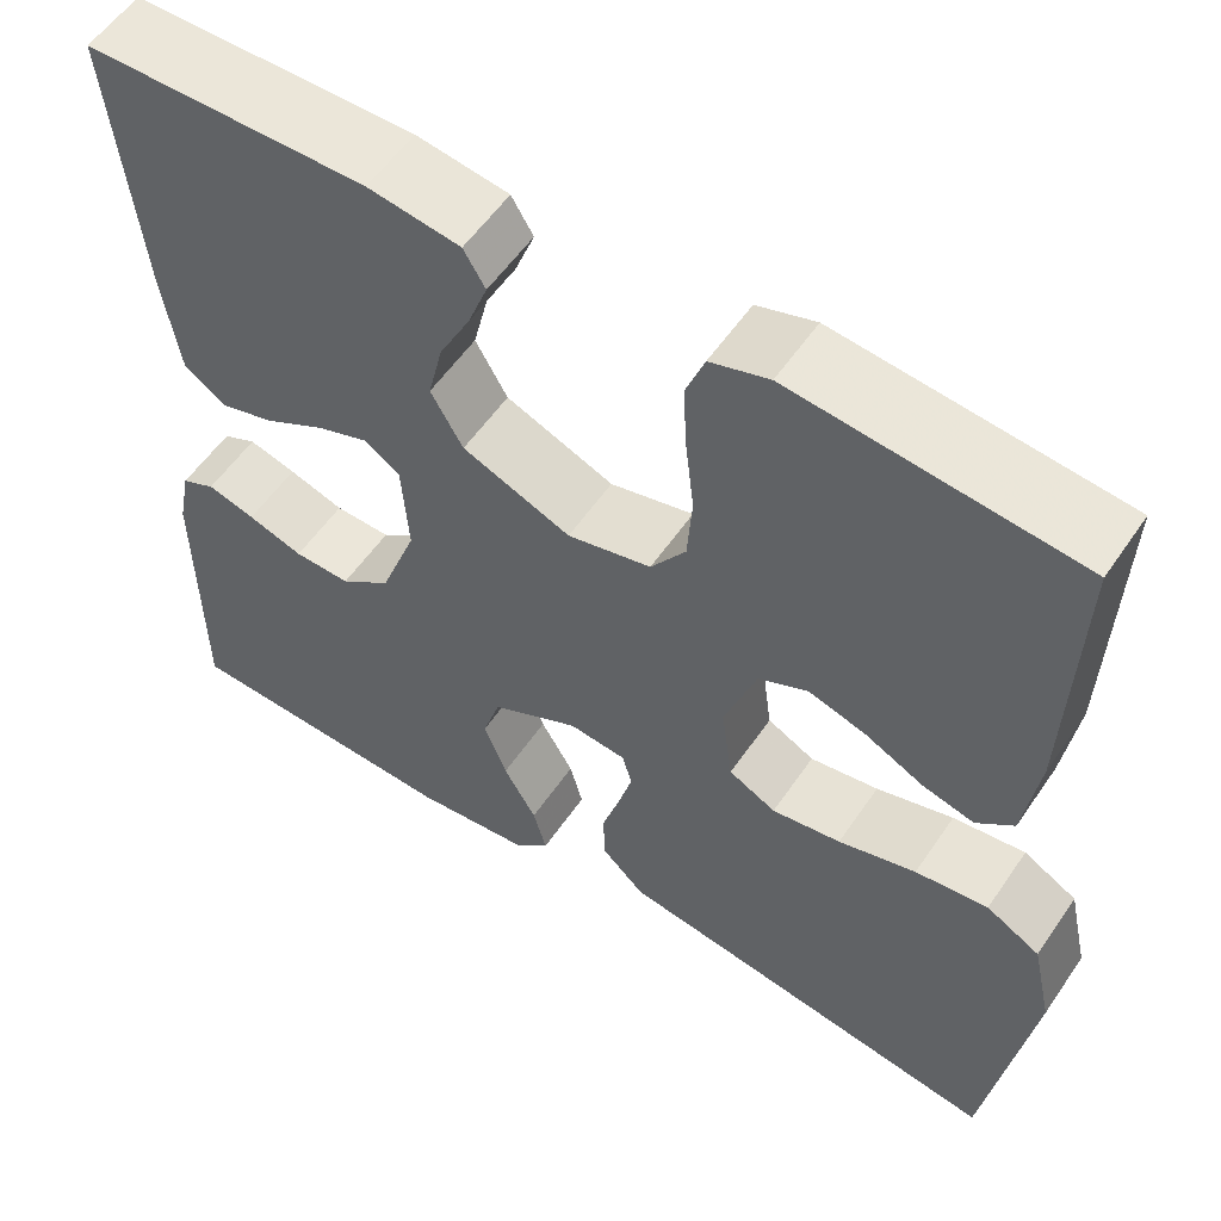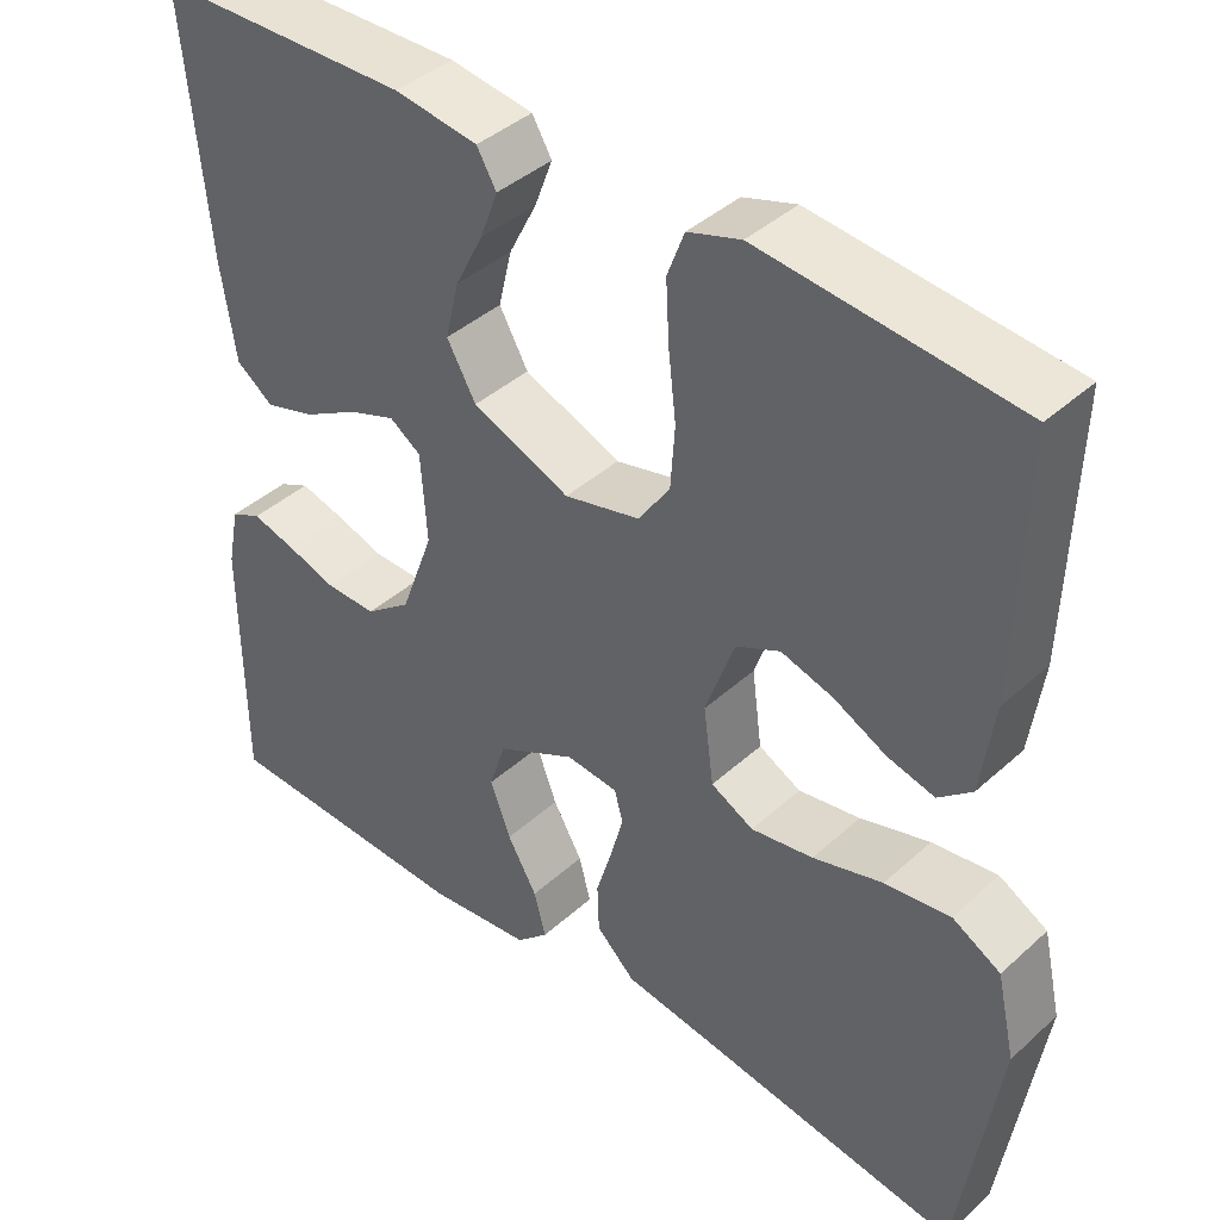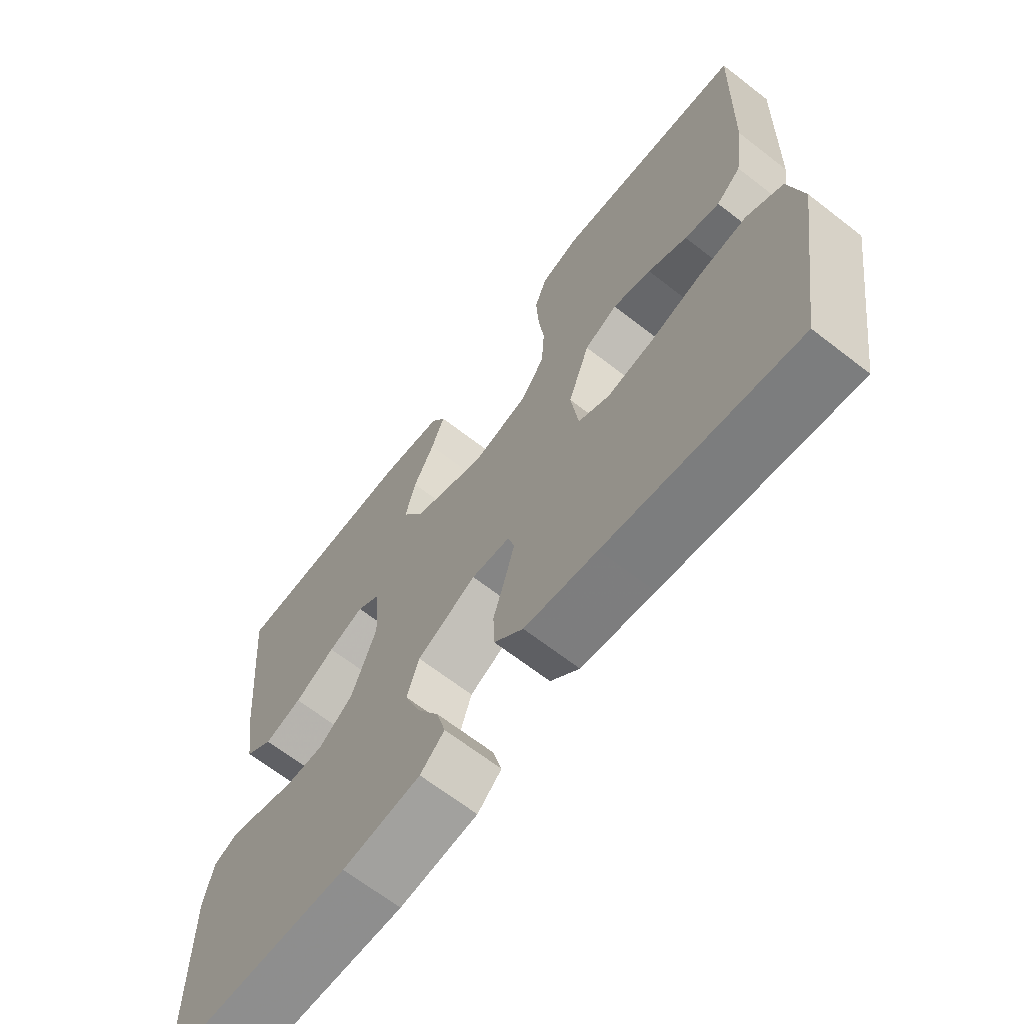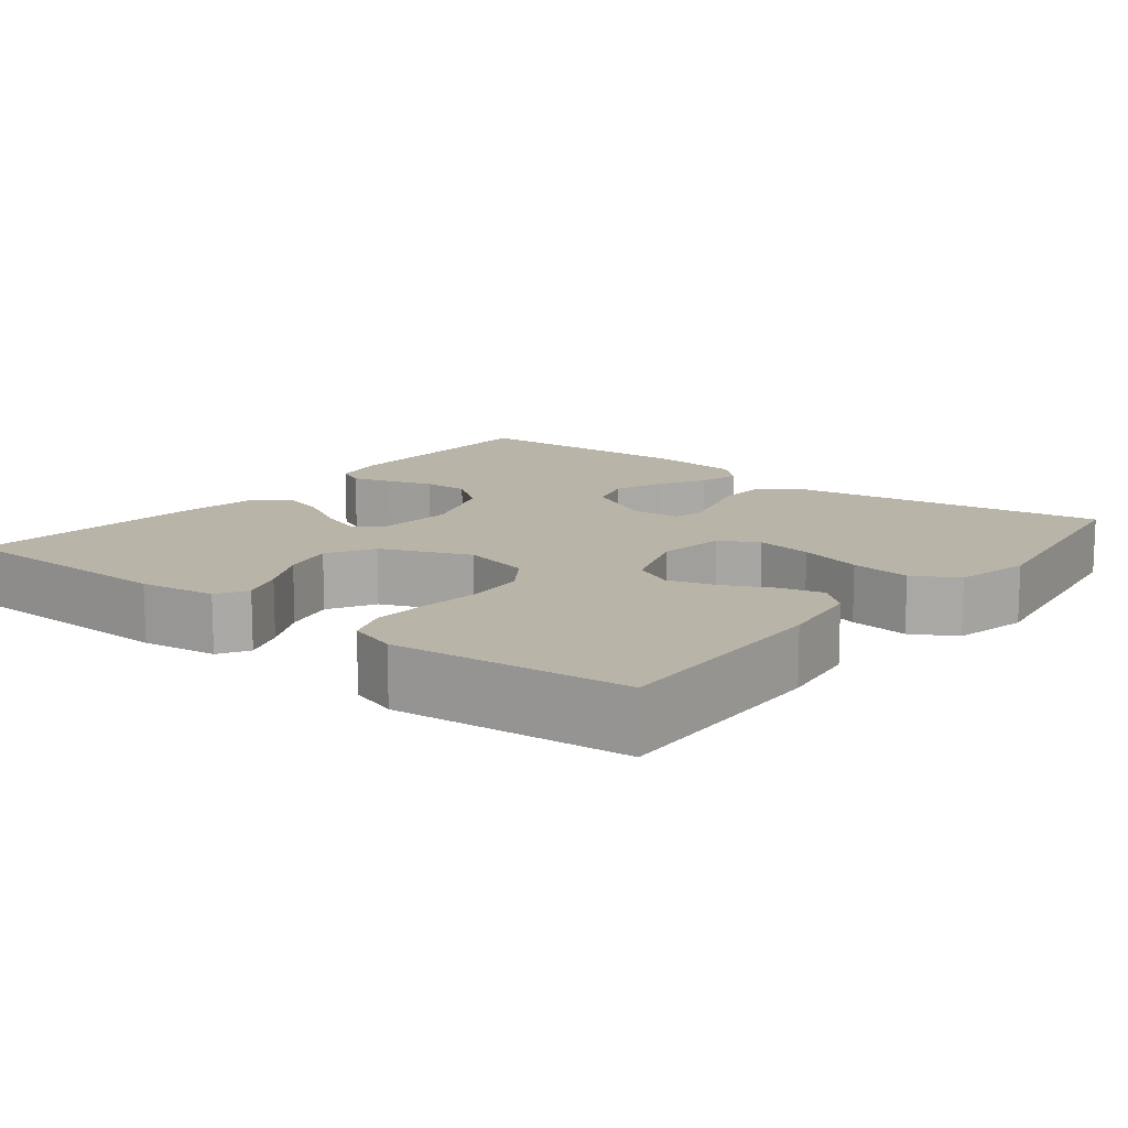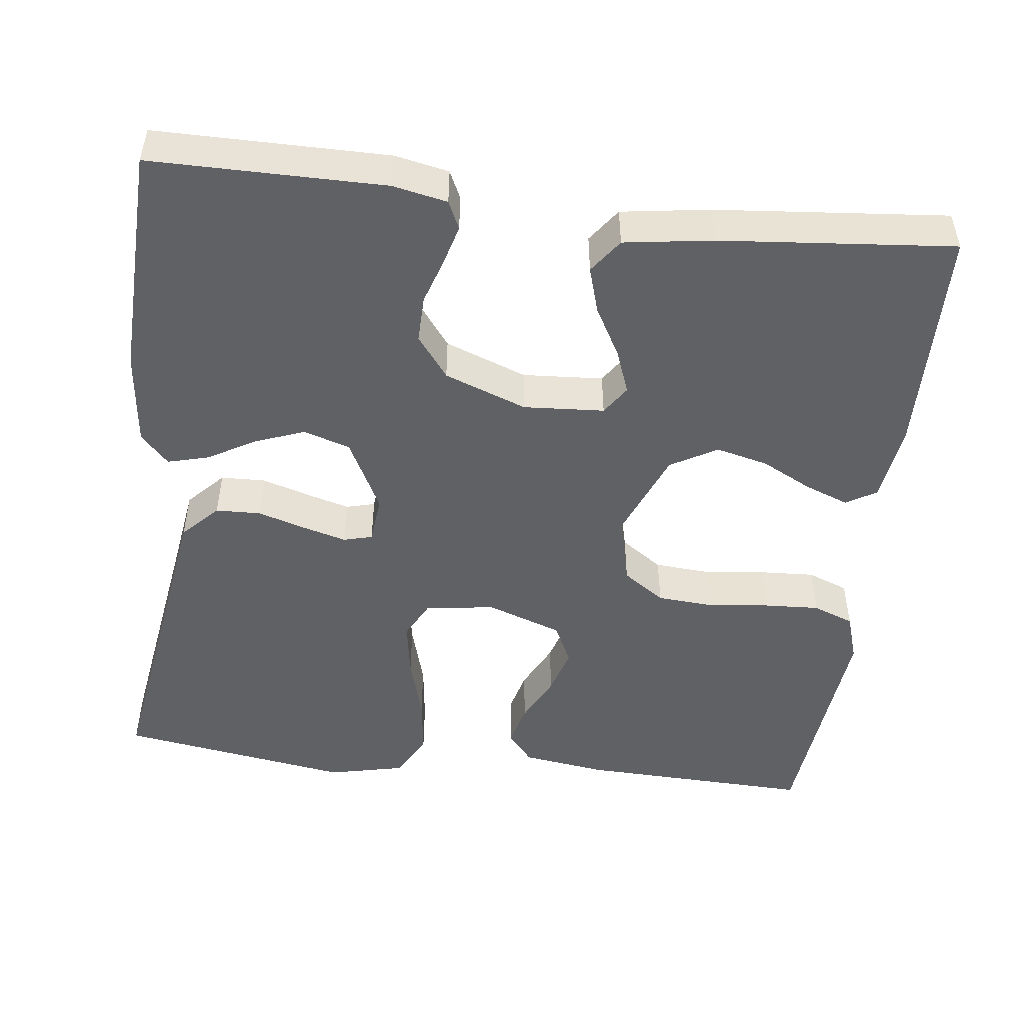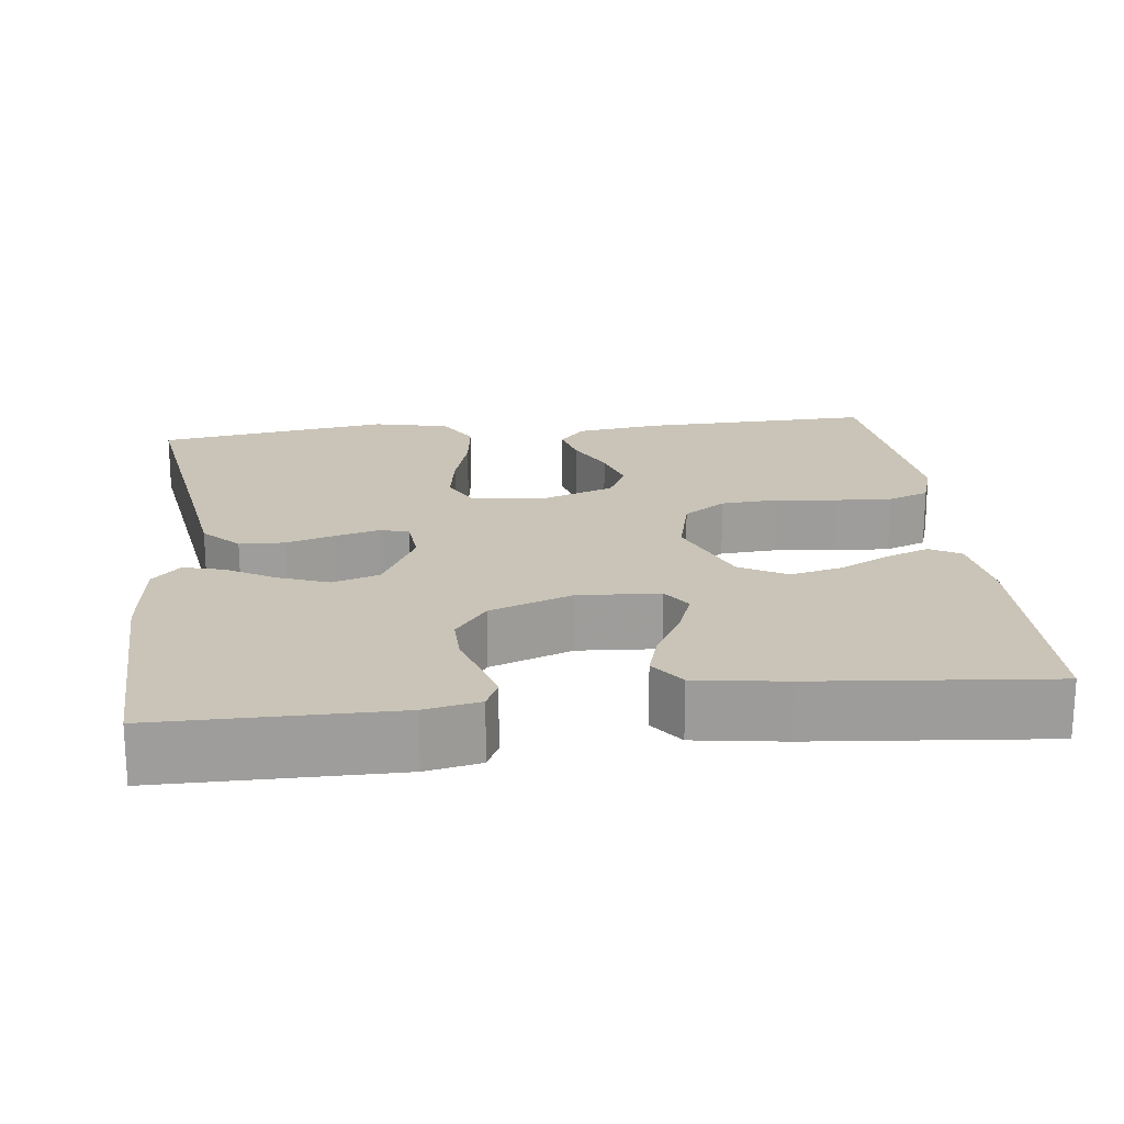
<metadata>
{"format":"obj","ext":"obj","renderer":"f3d","projection":"perspective","resolution":1024,"background":"white","views":[{"elev":56.4,"azim":33.9,"up":"+Z"},{"elev":40.9,"azim":42.4,"up":"+Z"},{"elev":-66.6,"azim":52.1,"up":"+Z"},{"elev":13.0,"azim":38.2,"up":"+Y"},{"elev":-49.4,"azim":-97.0,"up":"+Y"},{"elev":19.9,"azim":-96.7,"up":"+Y"}]}
</metadata>
<code>
v -0.5 0.07 -0.5
v -0.501 0.07 -0.2
v -0.487 0.07 -0.13
v -0.451 0.07 -0.113
v -0.4 0.07 -0.127
v -0.341 0.07 -0.146
v -0.281 0.07 -0.147
v -0.227 0.07 -0.106
v -0.188 0.07 0
v -0.195 0.07 0.104
v -0.232 0.07 0.129
v -0.288 0.07 0.108
v -0.352 0.07 0.072
v -0.411 0.07 0.054
v -0.455 0.07 0.086
v -0.472 0.07 0.2
v -0.5 0.07 0.5
v -0.2 0.07 0.506
v -0.102 0.07 0.492
v -0.079 0.07 0.453
v -0.1 0.07 0.397
v -0.133 0.07 0.332
v -0.149 0.07 0.265
v -0.115 0.07 0.205
v 0 0.07 0.158
v 0.089 0.07 0.18
v 0.126 0.07 0.234
v 0.131 0.07 0.307
v 0.122 0.07 0.385
v 0.118 0.07 0.457
v 0.138 0.07 0.51
v 0.2 0.07 0.53
v 0.5 0.07 0.5
v 0.491 0.07 0.2
v 0.476 0.07 0.092
v 0.437 0.07 0.059
v 0.382 0.07 0.073
v 0.32 0.07 0.104
v 0.259 0.07 0.122
v 0.207 0.07 0.097
v 0.173 0.07 0
v 0.185 0.07 -0.09
v 0.235 0.07 -0.116
v 0.308 0.07 -0.104
v 0.39 0.07 -0.08
v 0.467 0.07 -0.07
v 0.524 0.07 -0.102
v 0.546 0.07 -0.2
v 0.5 0.07 -0.5
v 0.2 0.07 -0.454
v 0.085 0.07 -0.437
v 0.039 0.07 -0.393
v 0.037 0.07 -0.335
v 0.056 0.07 -0.272
v 0.071 0.07 -0.217
v 0.061 0.07 -0.18
v 0 0.07 -0.174
v -0.093 0.07 -0.222
v -0.112 0.07 -0.282
v -0.088 0.07 -0.346
v -0.053 0.07 -0.407
v -0.039 0.07 -0.46
v -0.077 0.07 -0.496
v -0.2 0.07 -0.51
v -0.5 0 -0.5
v -0.501 0 -0.2
v -0.487 0 -0.13
v -0.451 0 -0.113
v -0.4 0 -0.127
v -0.341 0 -0.146
v -0.281 0 -0.147
v -0.227 0 -0.106
v -0.188 0 0
v -0.195 0 0.104
v -0.232 0 0.129
v -0.288 0 0.108
v -0.352 0 0.072
v -0.411 0 0.054
v -0.455 0 0.086
v -0.472 0 0.2
v -0.5 0 0.5
v -0.2 0 0.506
v -0.102 0 0.492
v -0.079 0 0.453
v -0.1 0 0.397
v -0.133 0 0.332
v -0.149 0 0.265
v -0.115 0 0.205
v 0 0 0.158
v 0.089 0 0.18
v 0.126 0 0.234
v 0.131 0 0.307
v 0.122 0 0.385
v 0.118 0 0.457
v 0.138 0 0.51
v 0.2 0 0.53
v 0.5 0 0.5
v 0.491 0 0.2
v 0.476 0 0.092
v 0.437 0 0.059
v 0.382 0 0.073
v 0.32 0 0.104
v 0.259 0 0.122
v 0.207 0 0.097
v 0.173 0 0
v 0.185 0 -0.09
v 0.235 0 -0.116
v 0.308 0 -0.104
v 0.39 0 -0.08
v 0.467 0 -0.07
v 0.524 0 -0.102
v 0.546 0 -0.2
v 0.5 0 -0.5
v 0.2 0 -0.454
v 0.085 0 -0.437
v 0.039 0 -0.393
v 0.037 0 -0.335
v 0.056 0 -0.272
v 0.071 0 -0.217
v 0.061 0 -0.18
v 0 0 -0.174
v -0.093 0 -0.222
v -0.112 0 -0.282
v -0.088 0 -0.346
v -0.053 0 -0.407
v -0.039 0 -0.46
v -0.077 0 -0.496
v -0.2 0 -0.51
f 4 5 6
f 3 4 6
f 2 3 6
f 1 2 6
f 64 1 6
f 63 64 6
f 62 63 6
f 61 62 6
f 60 61 6
f 59 60 6 7
f 58 59 7 8
f 57 58 8 9
f 56 57 9 10
f 52 53 54
f 51 52 54
f 50 51 54
f 50 54 55
f 49 50 55
f 48 49 55
f 47 48 55
f 46 47 55
f 45 46 55
f 44 45 55
f 43 44 55 56
f 36 37 38
f 35 36 38
f 34 35 38
f 33 34 38
f 32 33 38
f 31 32 38
f 30 31 38
f 29 30 38
f 28 29 38
f 27 28 38 39
f 26 27 39 40
f 20 21 22
f 19 20 22
f 18 19 22
f 17 18 22
f 16 17 22
f 15 16 22
f 14 15 22
f 13 14 22
f 12 13 22
f 11 12 22 23
f 10 11 23 24
f 42 43 56 10
f 10 24 25
f 42 10 25
f 41 42 25
f 25 26 40 41
f 70 69 68
f 70 68 67
f 70 67 66
f 70 66 65
f 70 65 128
f 70 128 127
f 70 127 126
f 70 126 125
f 70 125 124
f 71 70 124 123
f 72 71 123 122
f 73 72 122 121
f 74 73 121 120
f 118 117 116
f 118 116 115
f 118 115 114
f 119 118 114
f 119 114 113
f 119 113 112
f 119 112 111
f 119 111 110
f 119 110 109
f 119 109 108
f 120 119 108 107
f 102 101 100
f 102 100 99
f 102 99 98
f 102 98 97
f 102 97 96
f 102 96 95
f 102 95 94
f 102 94 93
f 102 93 92
f 103 102 92 91
f 104 103 91 90
f 86 85 84
f 86 84 83
f 86 83 82
f 86 82 81
f 86 81 80
f 86 80 79
f 86 79 78
f 86 78 77
f 86 77 76
f 87 86 76 75
f 88 87 75 74
f 74 120 107 106
f 89 88 74
f 89 74 106
f 89 106 105
f 105 104 90 89
f 1 65 66 2
f 2 66 67 3
f 3 67 68 4
f 4 68 69 5
f 5 69 70 6
f 6 70 71 7
f 7 71 72 8
f 8 72 73 9
f 9 73 74 10
f 10 74 75 11
f 11 75 76 12
f 12 76 77 13
f 13 77 78 14
f 14 78 79 15
f 15 79 80 16
f 16 80 81 17
f 17 81 82 18
f 18 82 83 19
f 19 83 84 20
f 20 84 85 21
f 21 85 86 22
f 22 86 87 23
f 23 87 88 24
f 24 88 89 25
f 25 89 90 26
f 26 90 91 27
f 27 91 92 28
f 28 92 93 29
f 29 93 94 30
f 30 94 95 31
f 31 95 96 32
f 32 96 97 33
f 33 97 98 34
f 34 98 99 35
f 35 99 100 36
f 36 100 101 37
f 37 101 102 38
f 38 102 103 39
f 39 103 104 40
f 40 104 105 41
f 41 105 106 42
f 42 106 107 43
f 43 107 108 44
f 44 108 109 45
f 45 109 110 46
f 46 110 111 47
f 47 111 112 48
f 48 112 113 49
f 49 113 114 50
f 50 114 115 51
f 51 115 116 52
f 52 116 117 53
f 53 117 118 54
f 54 118 119 55
f 55 119 120 56
f 56 120 121 57
f 57 121 122 58
f 58 122 123 59
f 59 123 124 60
f 60 124 125 61
f 61 125 126 62
f 62 126 127 63
f 63 127 128 64
f 64 128 65 1

</code>
